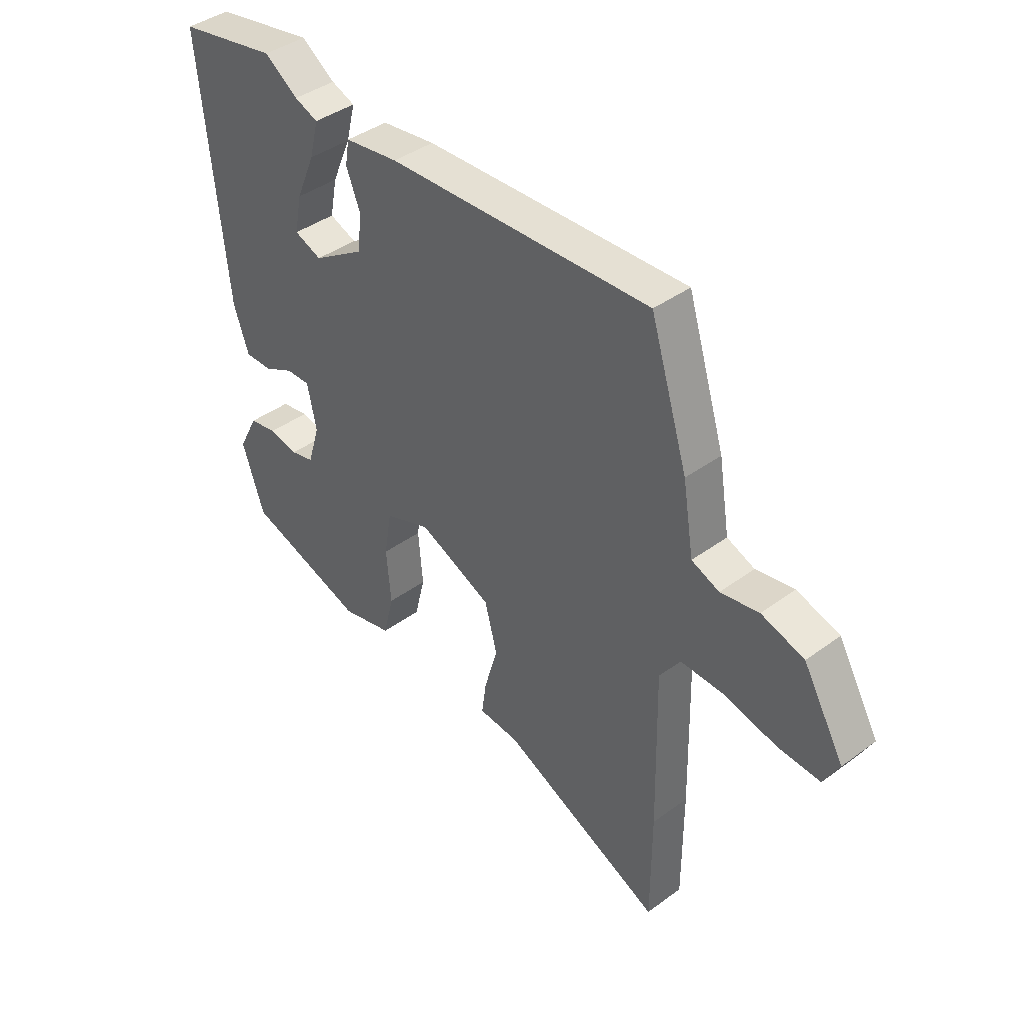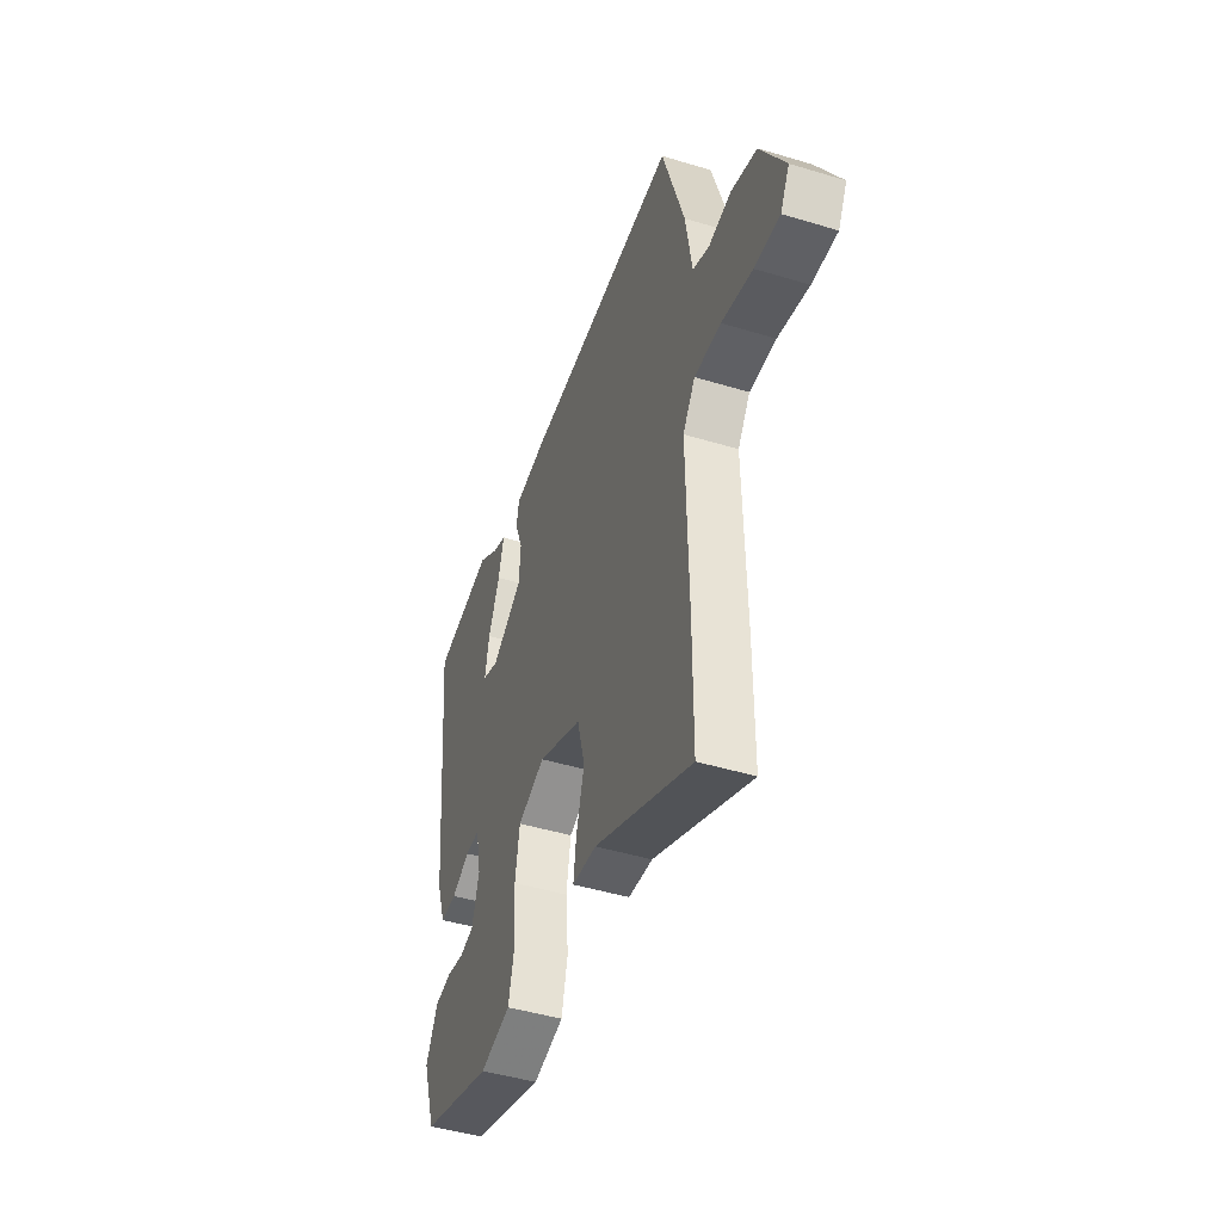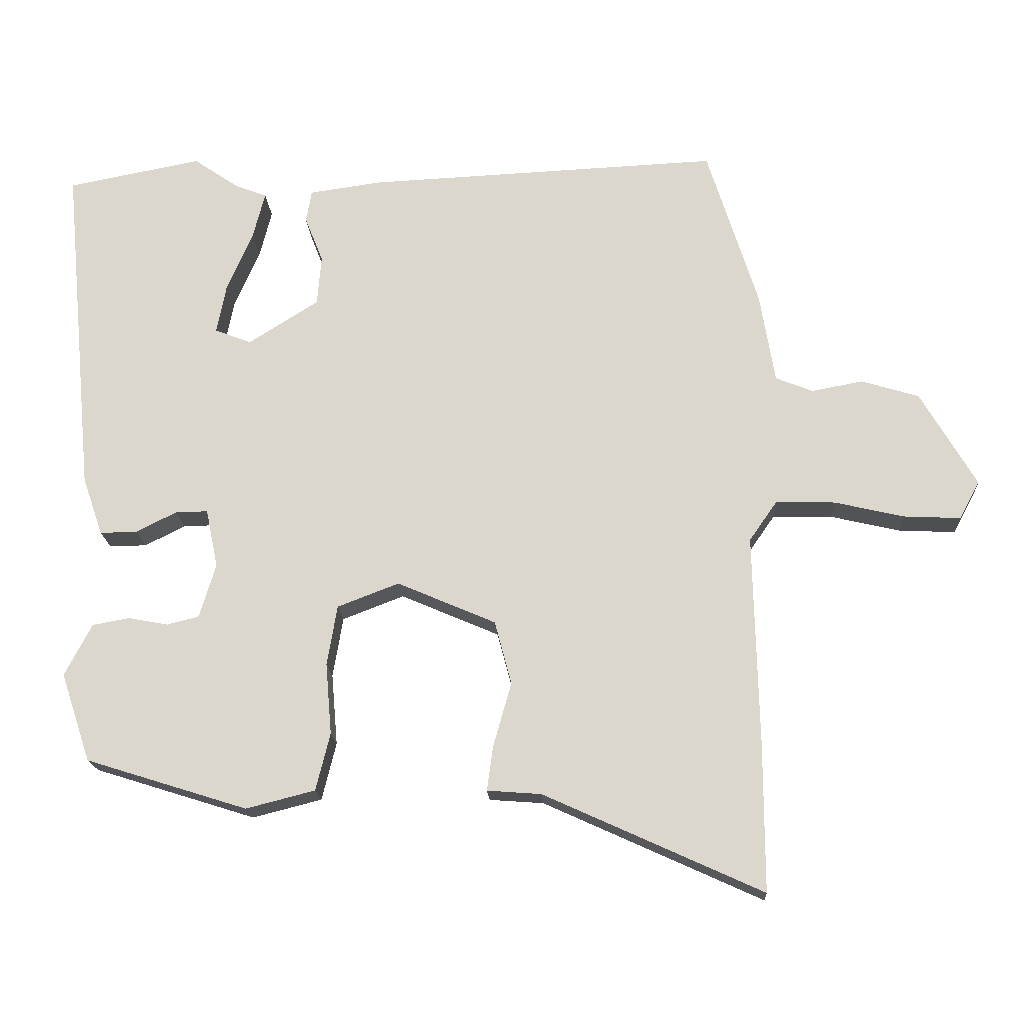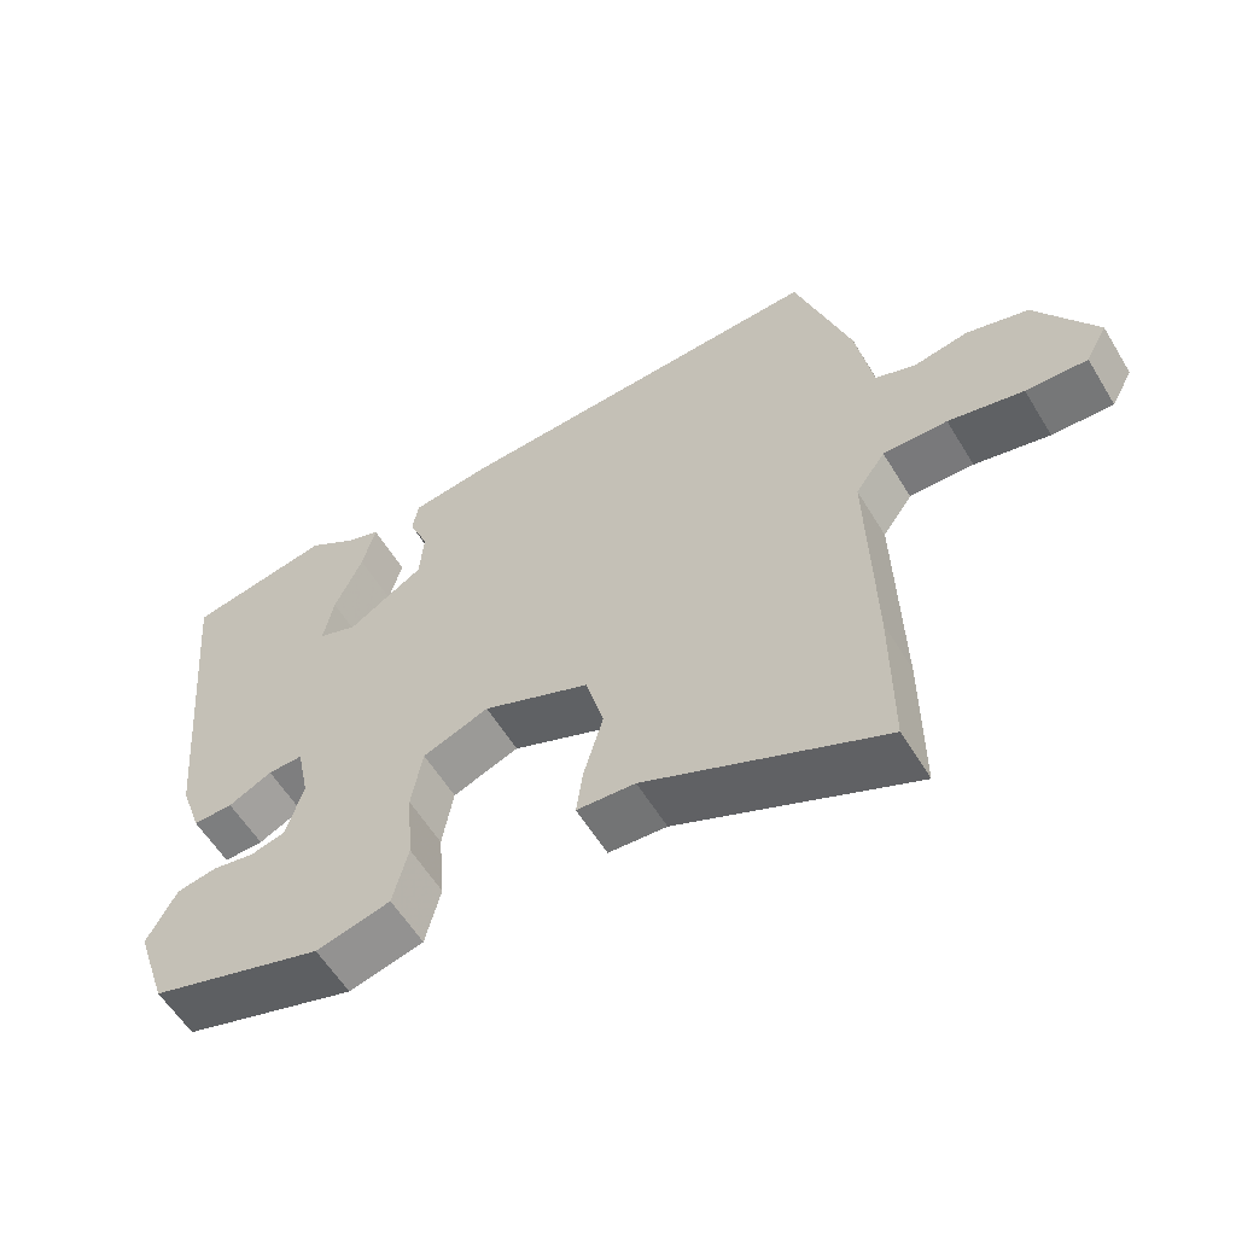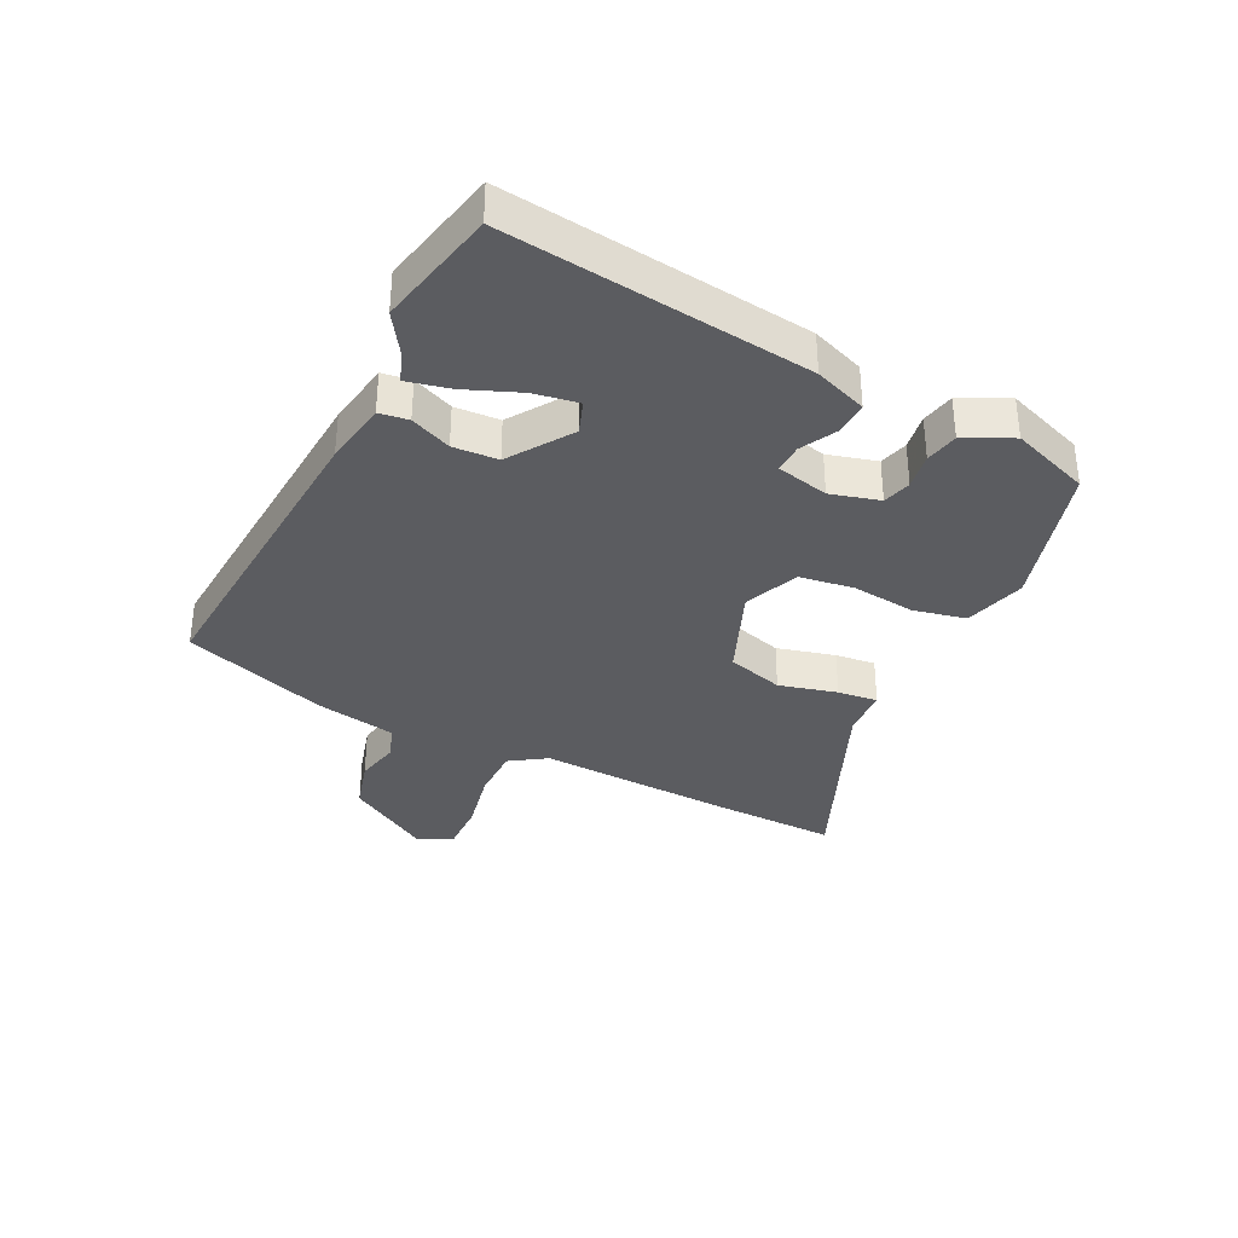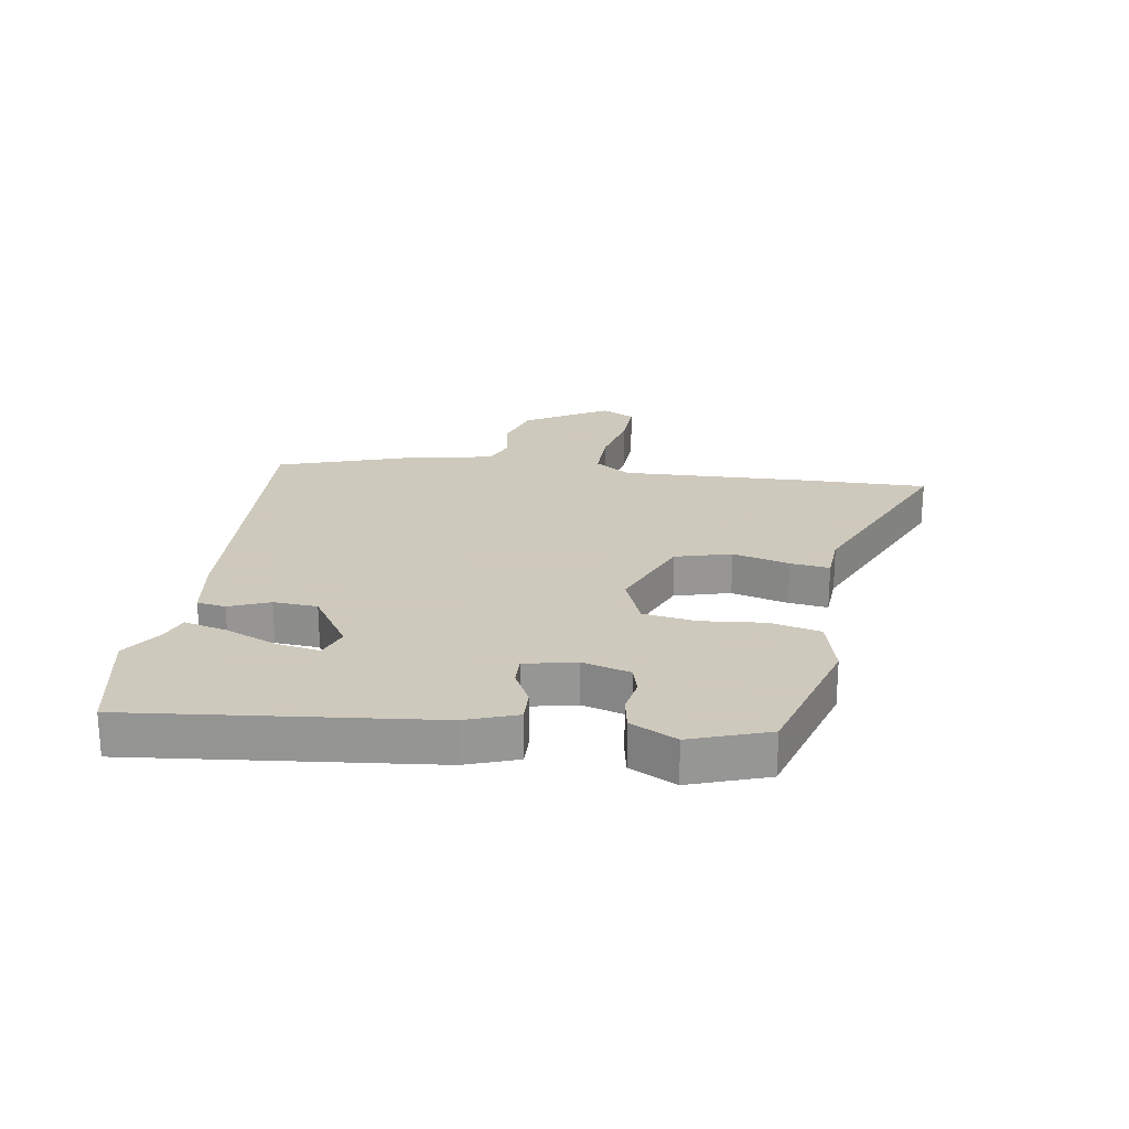
<metadata>
{"format":"obj","ext":"obj","renderer":"f3d","projection":"perspective","resolution":1024,"background":"white","views":[{"elev":41.0,"azim":-131.8,"up":"+Z"},{"elev":-45.7,"azim":-109.2,"up":"+Z"},{"elev":-18.1,"azim":-176.9,"up":"+Z"},{"elev":-58.7,"azim":-148.8,"up":"+Z"},{"elev":-34.8,"azim":62.3,"up":"+Y"},{"elev":22.6,"azim":98.3,"up":"+Y"}]}
</metadata>
<code>
v 0.376 0.07 0.524
v 0.575 0.07 0.486
v 0.527 0.07 -0.016
v 0.497 0.07 -0.103
v 0.442 0.07 -0.102
v 0.382 0.07 -0.072
v 0.334 0.07 -0.071
v 0.316 0.07 -0.158
v 0.34 0.07 -0.238
v 0.387 0.07 -0.25
v 0.446 0.07 -0.239
v 0.501 0.07 -0.249
v 0.541 0.07 -0.326
v 0.497 0.07 -0.457
v 0.258 0.07 -0.532
v 0.156 0.07 -0.506
v 0.135 0.07 -0.421
v 0.144 0.07 -0.315
v 0.129 0.07 -0.226
v 0.038 0.07 -0.191
v -0.108 0.07 -0.254
v -0.133 0.07 -0.348
v -0.106 0.07 -0.443
v -0.097 0.07 -0.509
v -0.177 0.07 -0.515
v -0.5 0.07 -0.662
v -0.5 0.07 -0.445
v -0.493 0.07 -0.131
v -0.534 0.07 -0.072
v -0.622 0.07 -0.074
v -0.725 0.07 -0.098
v -0.809 0.07 -0.102
v -0.839 0.07 -0.046
v -0.757 0.07 0.095
v -0.672 0.07 0.121
v -0.596 0.07 0.107
v -0.541 0.07 0.129
v -0.519 0.07 0.263
v -0.444 0.07 0.502
v 0.08 0.07 0.478
v 0.187 0.07 0.463
v 0.195 0.07 0.415
v 0.168 0.07 0.347
v 0.174 0.07 0.273
v 0.278 0.07 0.207
v 0.332 0.07 0.228
v 0.318 0.07 0.301
v 0.28 0.07 0.389
v 0.262 0.07 0.46
v 0.309 0.07 0.478
v 0.376 0 0.524
v 0.575 0 0.486
v 0.527 0 -0.016
v 0.497 0 -0.103
v 0.442 0 -0.102
v 0.382 0 -0.072
v 0.334 0 -0.071
v 0.316 0 -0.158
v 0.34 0 -0.238
v 0.387 0 -0.25
v 0.446 0 -0.239
v 0.501 0 -0.249
v 0.541 0 -0.326
v 0.497 0 -0.457
v 0.258 0 -0.532
v 0.156 0 -0.506
v 0.135 0 -0.421
v 0.144 0 -0.315
v 0.129 0 -0.226
v 0.038 0 -0.191
v -0.108 0 -0.254
v -0.133 0 -0.348
v -0.106 0 -0.443
v -0.097 0 -0.509
v -0.177 0 -0.515
v -0.5 0 -0.662
v -0.5 0 -0.445
v -0.493 0 -0.131
v -0.534 0 -0.072
v -0.622 0 -0.074
v -0.725 0 -0.098
v -0.809 0 -0.102
v -0.839 0 -0.046
v -0.757 0 0.095
v -0.672 0 0.121
v -0.596 0 0.107
v -0.541 0 0.129
v -0.519 0 0.263
v -0.444 0 0.502
v 0.08 0 0.478
v 0.187 0 0.463
v 0.195 0 0.415
v 0.168 0 0.347
v 0.174 0 0.273
v 0.278 0 0.207
v 0.332 0 0.228
v 0.318 0 0.301
v 0.28 0 0.389
v 0.262 0 0.46
v 0.309 0 0.478
f 47 48 49 50
f 3 4 5
f 2 3 5
f 1 2 5
f 50 1 5
f 47 50 5
f 46 47 5
f 45 46 5 6
f 44 45 6 7
f 41 42 43
f 40 41 43
f 39 40 43
f 38 39 43
f 37 38 43
f 36 37 43 44
f 34 35 36
f 33 34 36
f 32 33 36
f 31 32 36
f 30 31 36
f 29 30 36 44
f 44 7 8
f 29 44 8
f 28 29 8
f 25 26 27 28
f 24 25 28
f 23 24 28
f 22 23 28
f 21 22 28
f 20 21 28
f 16 17 18
f 15 16 18
f 14 15 18
f 13 14 18
f 12 13 18
f 11 12 18
f 10 11 18
f 9 10 18 19
f 8 9 19 20
f 8 20 28
f 100 99 98 97
f 55 54 53
f 55 53 52
f 55 52 51
f 55 51 100
f 55 100 97
f 55 97 96
f 56 55 96 95
f 57 56 95 94
f 93 92 91
f 93 91 90
f 93 90 89
f 93 89 88
f 93 88 87
f 94 93 87 86
f 86 85 84
f 86 84 83
f 86 83 82
f 86 82 81
f 86 81 80
f 94 86 80 79
f 58 57 94
f 58 94 79
f 58 79 78
f 78 77 76 75
f 78 75 74
f 78 74 73
f 78 73 72
f 78 72 71
f 78 71 70
f 68 67 66
f 68 66 65
f 68 65 64
f 68 64 63
f 68 63 62
f 68 62 61
f 68 61 60
f 69 68 60 59
f 70 69 59 58
f 78 70 58
f 1 51 52 2
f 2 52 53 3
f 3 53 54 4
f 4 54 55 5
f 5 55 56 6
f 6 56 57 7
f 7 57 58 8
f 8 58 59 9
f 9 59 60 10
f 10 60 61 11
f 11 61 62 12
f 12 62 63 13
f 13 63 64 14
f 14 64 65 15
f 15 65 66 16
f 16 66 67 17
f 17 67 68 18
f 18 68 69 19
f 19 69 70 20
f 20 70 71 21
f 21 71 72 22
f 22 72 73 23
f 23 73 74 24
f 24 74 75 25
f 25 75 76 26
f 26 76 77 27
f 27 77 78 28
f 28 78 79 29
f 29 79 80 30
f 30 80 81 31
f 31 81 82 32
f 32 82 83 33
f 33 83 84 34
f 34 84 85 35
f 35 85 86 36
f 36 86 87 37
f 37 87 88 38
f 38 88 89 39
f 39 89 90 40
f 40 90 91 41
f 41 91 92 42
f 42 92 93 43
f 43 93 94 44
f 44 94 95 45
f 45 95 96 46
f 46 96 97 47
f 47 97 98 48
f 48 98 99 49
f 49 99 100 50
f 50 100 51 1

</code>
